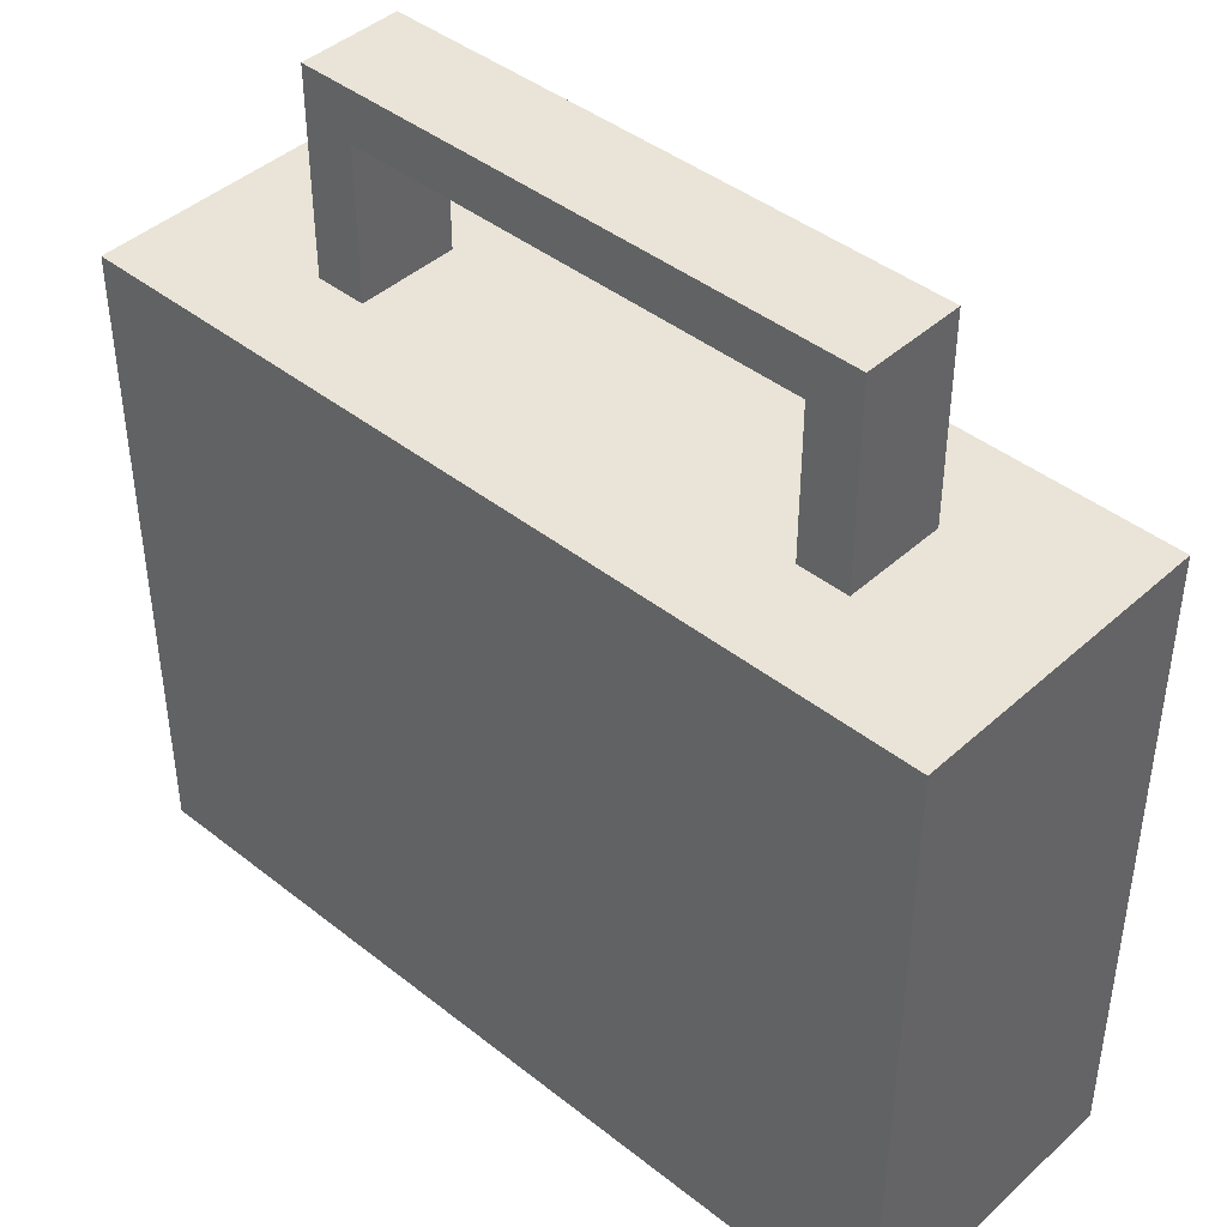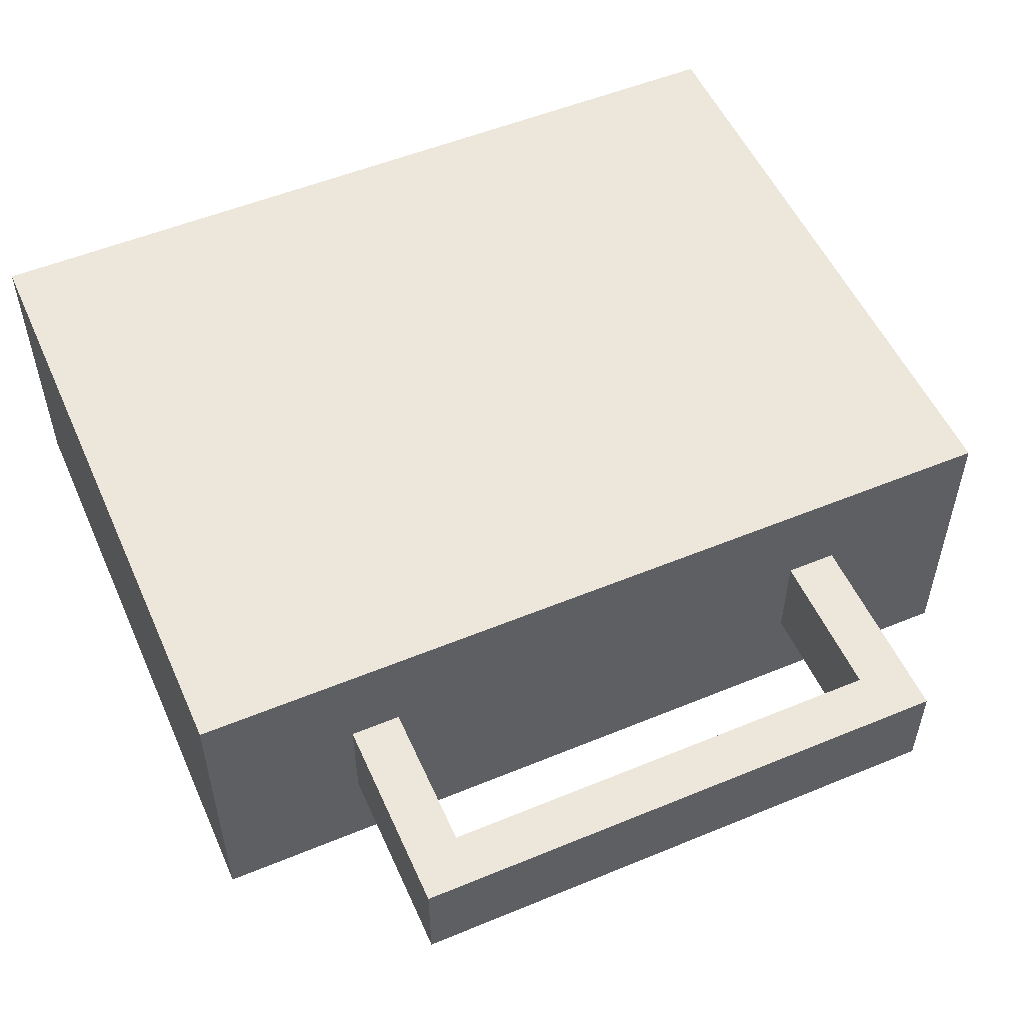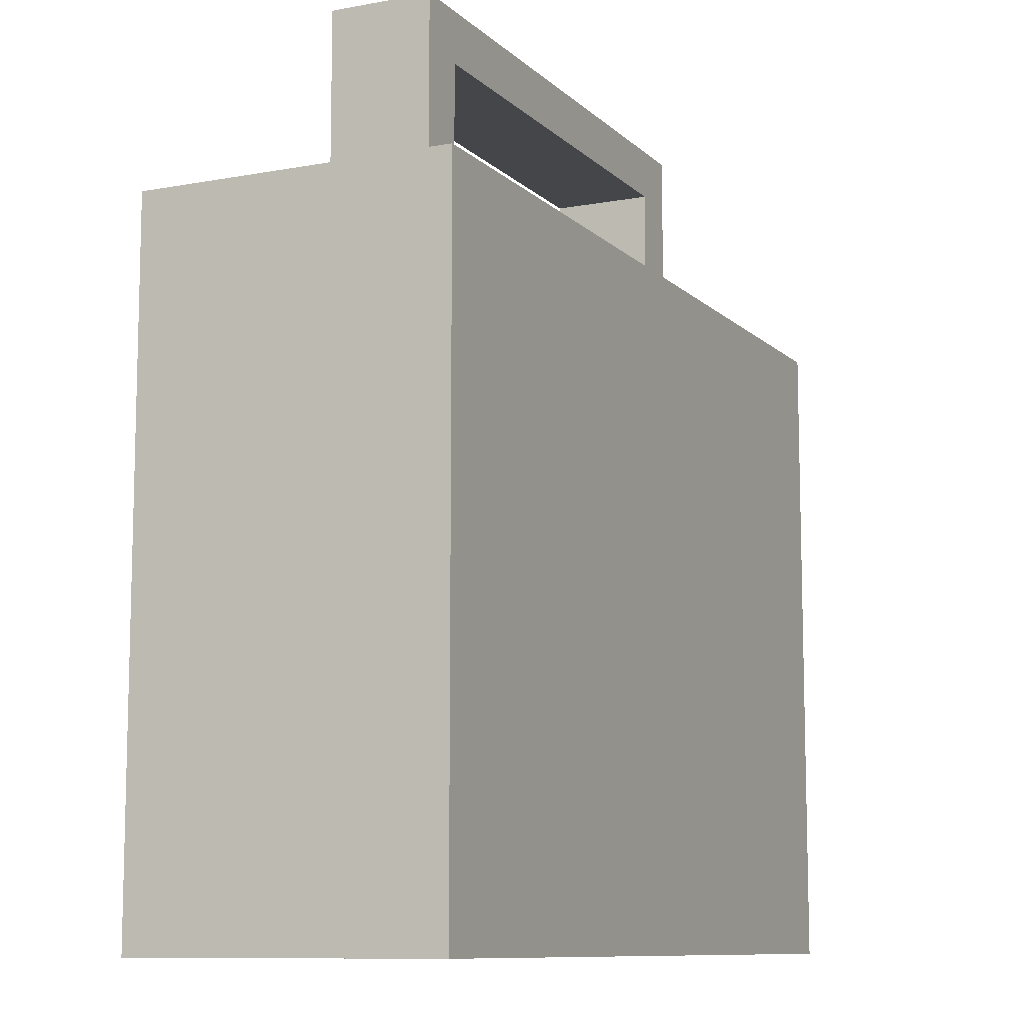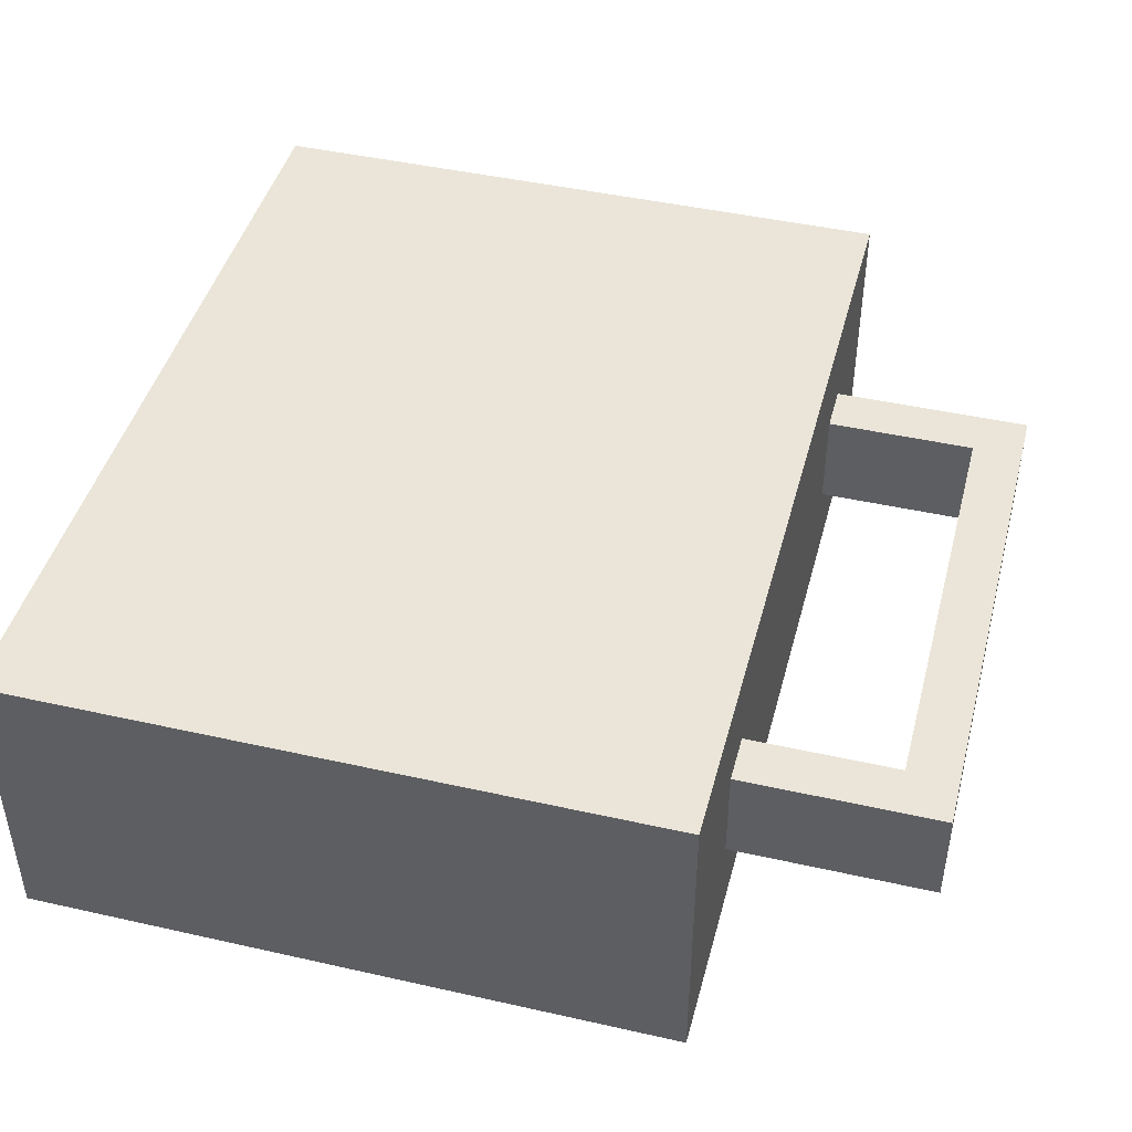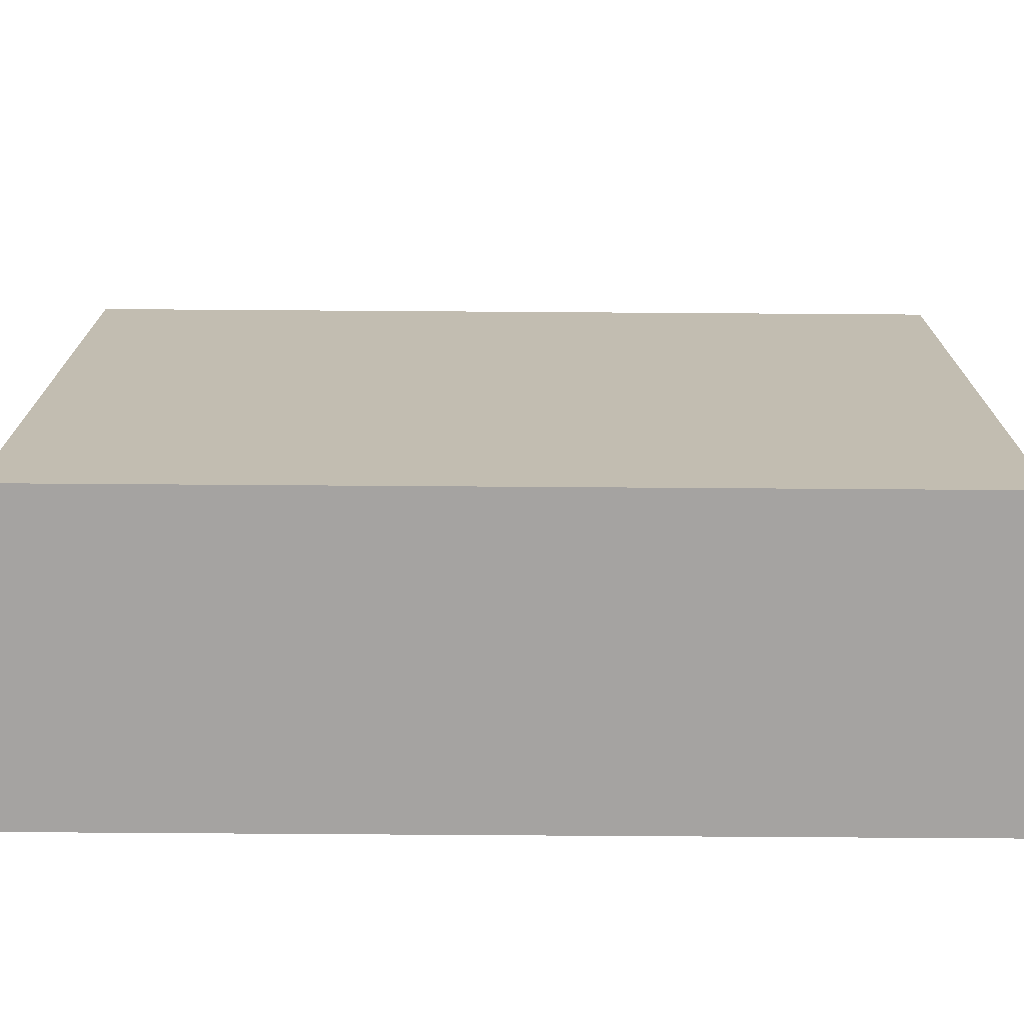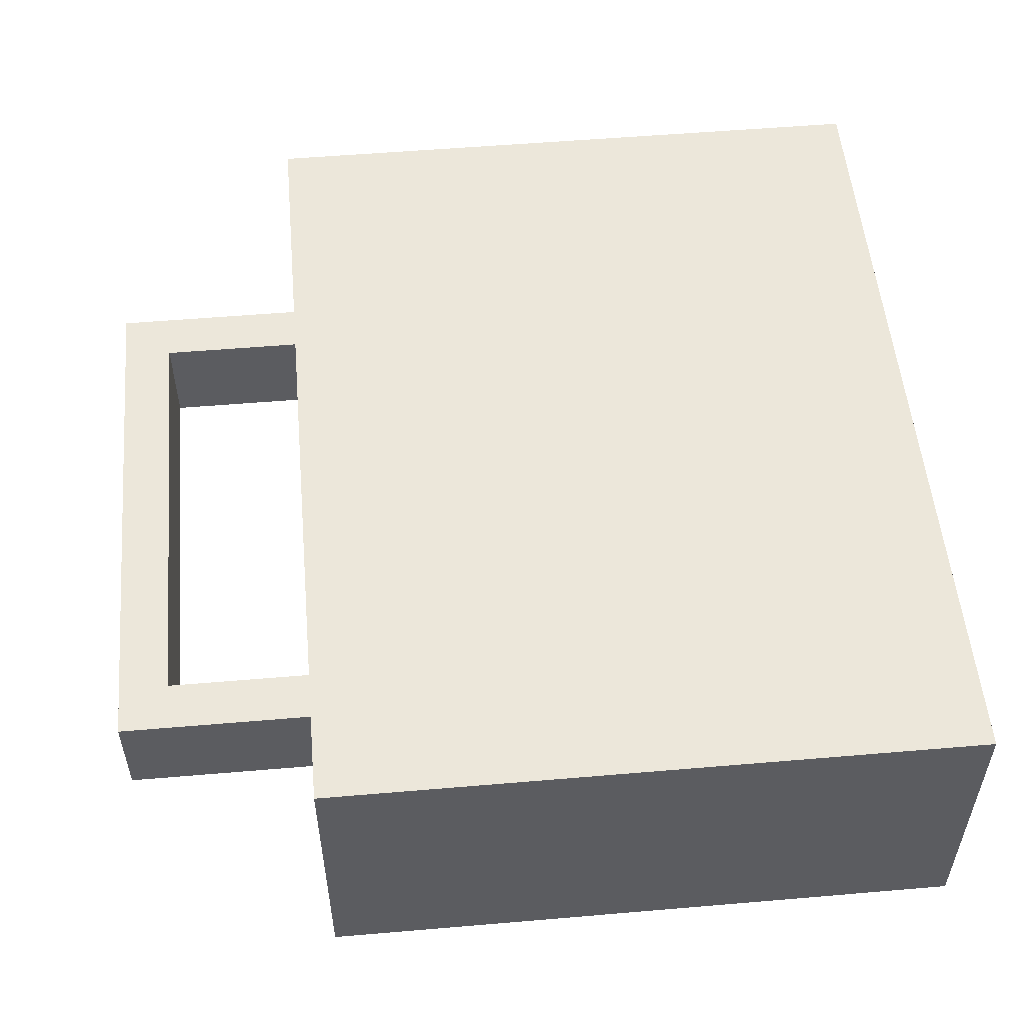
<metadata>
{"format":"obj","ext":"obj","renderer":"f3d","projection":"perspective","resolution":1024,"background":"white","views":[{"elev":42.9,"azim":43.1,"up":"+Y"},{"elev":53.3,"azim":156.2,"up":"+Z"},{"elev":-9.9,"azim":115.6,"up":"+Y"},{"elev":44.6,"azim":104.7,"up":"+Z"},{"elev":-73.1,"azim":179.6,"up":"+Y"},{"elev":53.7,"azim":-95.2,"up":"+Z"}]}
</metadata>
<code>
v -8.5 0 3
v -8.5 0 -3
v -8.5 13 3
v -8.5 13 -3
v -5.5 13 1
v -5.5 13 -1
v -5.5 17 1
v -5.5 17 -1
v 4.5 13 1
v 4.5 13 -1
v 4.5 16 1
v 4.5 16 -1
v -4.5 13 1
v -4.5 13 -1
v -4.5 16 1
v -4.5 16 -1
v 5.5 13 1
v 5.5 13 -1
v 5.5 17 1
v 5.5 17 -1
v 8.5 0 3
v 8.5 0 -3
v 8.5 13 3
v 8.5 13 -3
v -8.5 0 3
v -8.5 13 3
v -4.5 5 3
v -4.5 8 3
v -1.5 2 3
v -1.5 5 3
v -1.5 8 3
v -1.5 11 3
v 1.5 2 3
v 1.5 5 3
v 1.5 8 3
v 1.5 11 3
v 4.5 5 3
v 4.5 8 3
v 8.5 0 3
v 8.5 13 3
v -5.5 13 1
v -5.5 17 1
v -4.5 13 1
v -4.5 16 1
v 4.5 13 1
v 4.5 16 1
v 5.5 13 1
v 5.5 17 1
v -5.5 13 -1
v -5.5 17 -1
v -4.5 13 -1
v -4.5 16 -1
v 4.5 13 -1
v 4.5 16 -1
v 5.5 13 -1
v 5.5 17 -1
v -8.5 0 -3
v -8.5 13 -3
v -4.5 5 -3
v -4.5 8 -3
v -1.5 2 -3
v -1.5 5 -3
v -1.5 8 -3
v -1.5 11 -3
v 1.5 2 -3
v 1.5 5 -3
v 1.5 8 -3
v 1.5 11 -3
v 4.5 5 -3
v 4.5 8 -3
v 8.5 0 -3
v 8.5 13 -3
v -8.5 0 3
v 8.5 0 3
v -8.5 0 -3
v 8.5 0 -3
v -4.5 16 1
v 4.5 16 1
v -4.5 16 -1
v 4.5 16 -1
v -8.5 13 3
v 8.5 13 3
v -5.5 13 1
v -4.5 13 1
v 4.5 13 1
v 5.5 13 1
v -5.5 13 -1
v -4.5 13 -1
v 4.5 13 -1
v 5.5 13 -1
v -8.5 13 -3
v 8.5 13 -3
v -5.5 17 1
v 5.5 17 1
v -5.5 17 -1
v 5.5 17 -1
f 3 2 1
f 4 2 3
f 7 6 5
f 8 6 7
f 11 10 9
f 12 10 11
f 13 14 15
f 15 14 16
f 17 18 19
f 19 18 20
f 21 22 23
f 23 22 24
f 27 26 25
f 28 26 27
f 29 27 25
f 30 28 27
f 30 27 29
f 31 26 28
f 31 28 30
f 32 26 31
f 33 30 29
f 33 29 25
f 33 32 31
f 33 31 30
f 34 32 33
f 35 32 34
f 36 26 32
f 36 32 35
f 37 35 34
f 37 34 33
f 38 36 35
f 38 35 37
f 39 33 25
f 39 37 33
f 39 38 37
f 40 26 36
f 40 38 39
f 40 36 38
f 43 42 41
f 44 42 43
f 46 42 44
f 47 46 45
f 48 42 46
f 48 46 47
f 49 50 51
f 51 50 52
f 52 50 54
f 53 54 55
f 54 50 56
f 55 54 56
f 57 58 59
f 59 58 60
f 57 59 61
f 59 60 62
f 61 59 62
f 60 58 63
f 62 60 63
f 63 58 64
f 61 62 65
f 57 61 65
f 63 64 65
f 62 63 65
f 65 64 66
f 66 64 67
f 64 58 68
f 67 64 68
f 66 67 69
f 65 66 69
f 67 68 70
f 69 67 70
f 57 65 71
f 65 69 71
f 69 70 71
f 68 58 72
f 71 70 72
f 70 68 72
f 75 74 73
f 76 74 75
f 79 78 77
f 80 78 79
f 81 82 83
f 83 82 84
f 84 82 85
f 85 82 86
f 81 83 87
f 84 85 88
f 88 85 89
f 86 82 90
f 88 89 91
f 89 90 91
f 81 87 91
f 87 88 91
f 90 82 92
f 91 90 92
f 93 94 95
f 95 94 96

</code>
